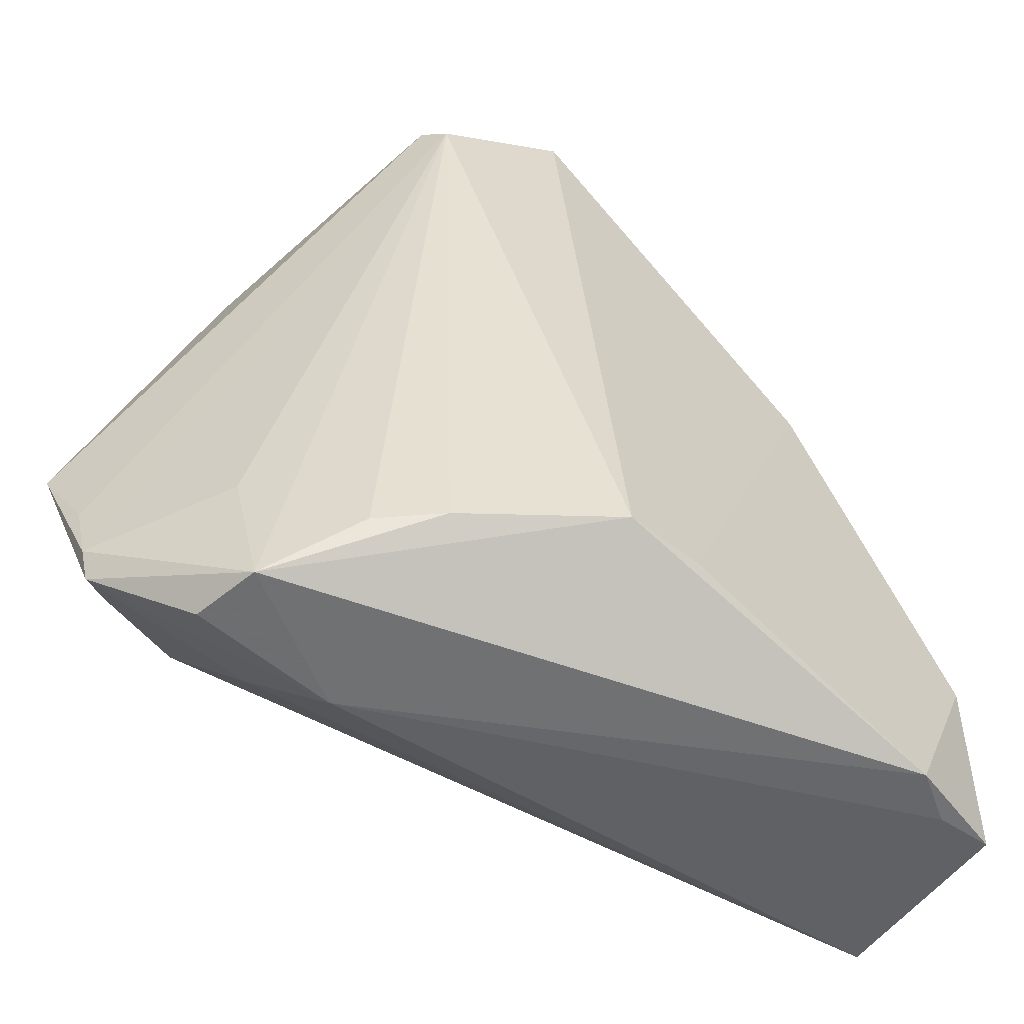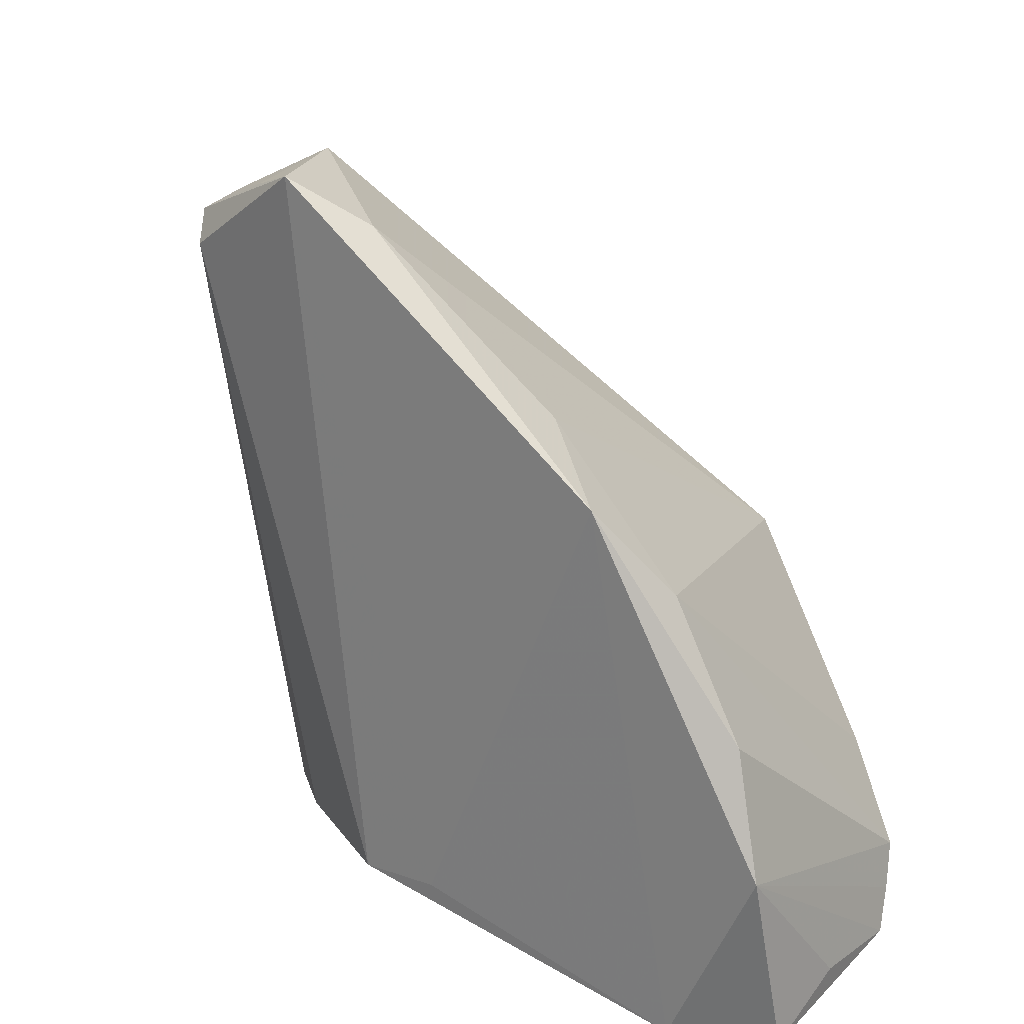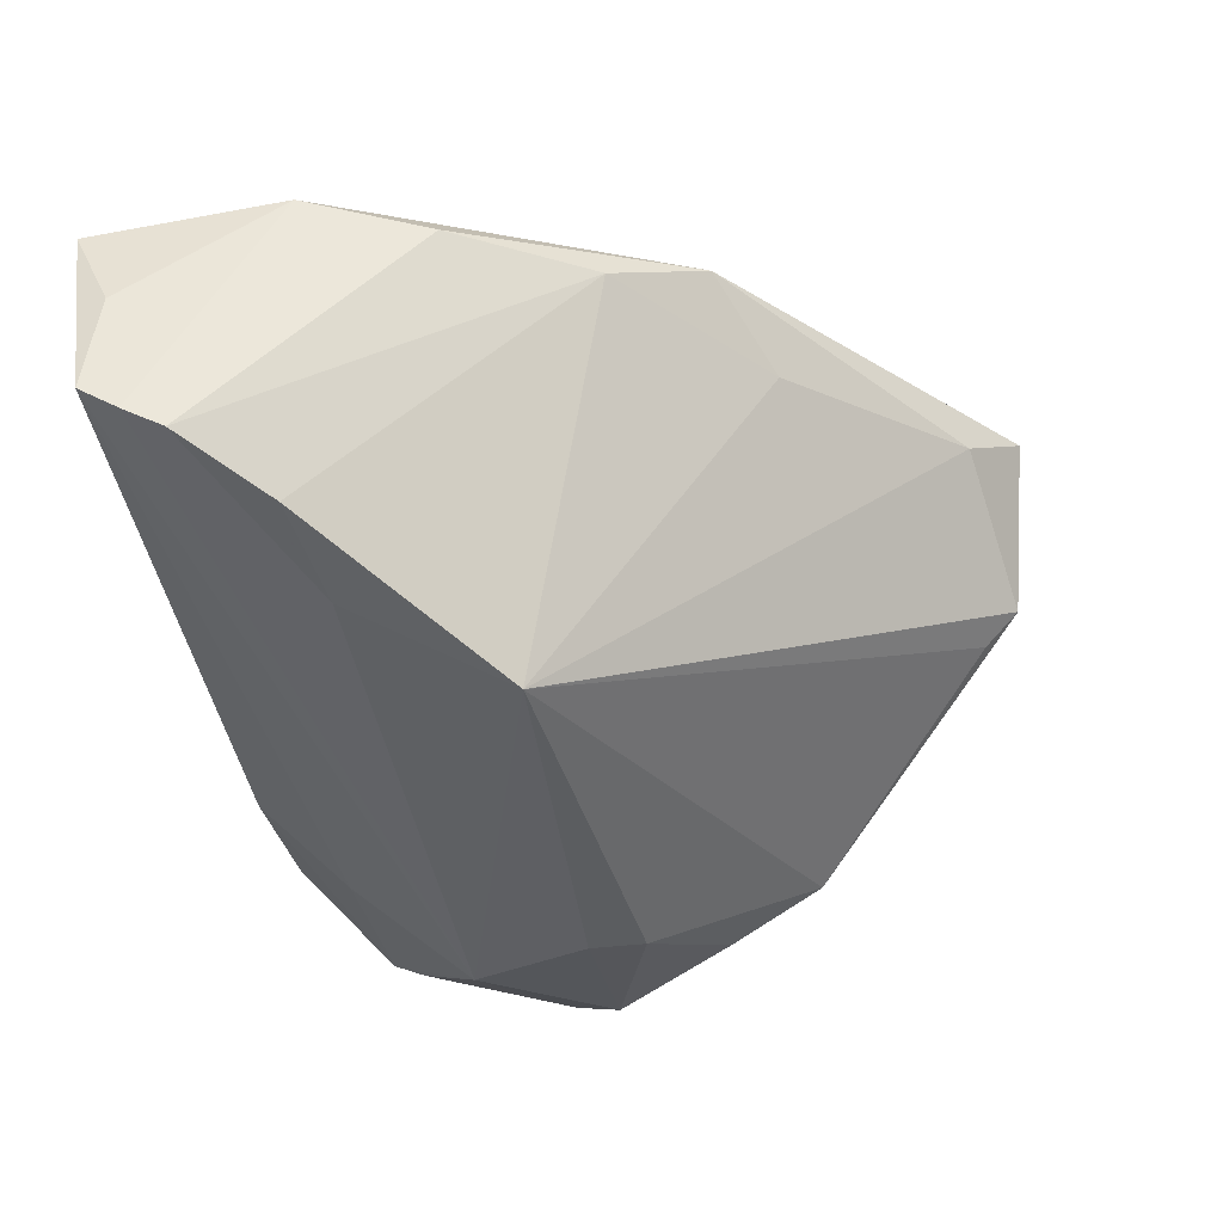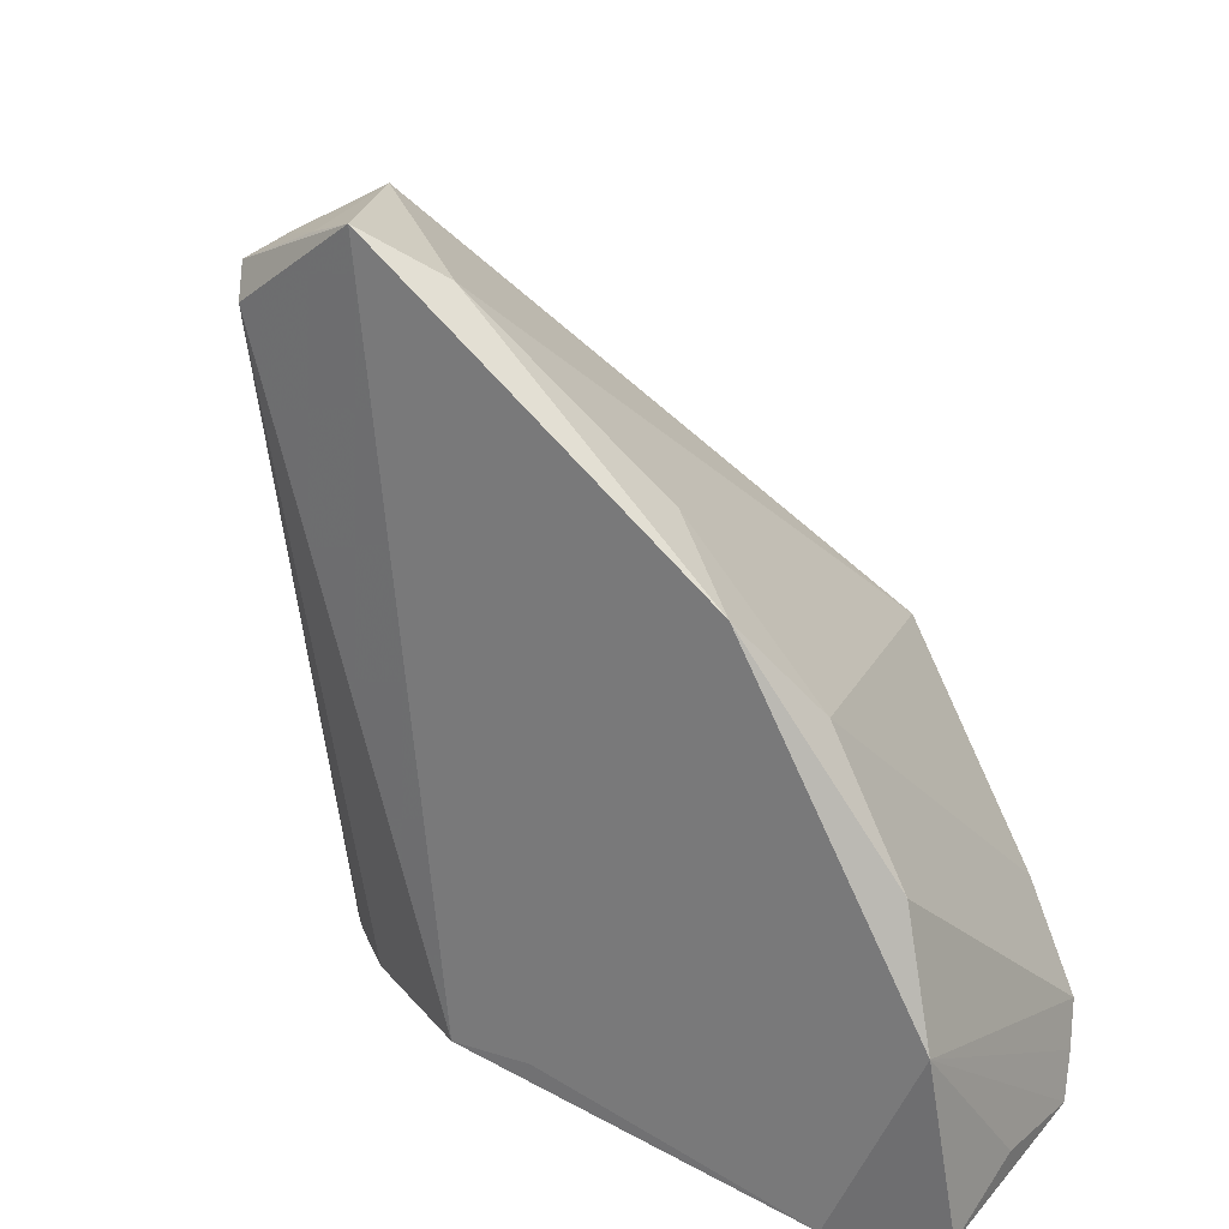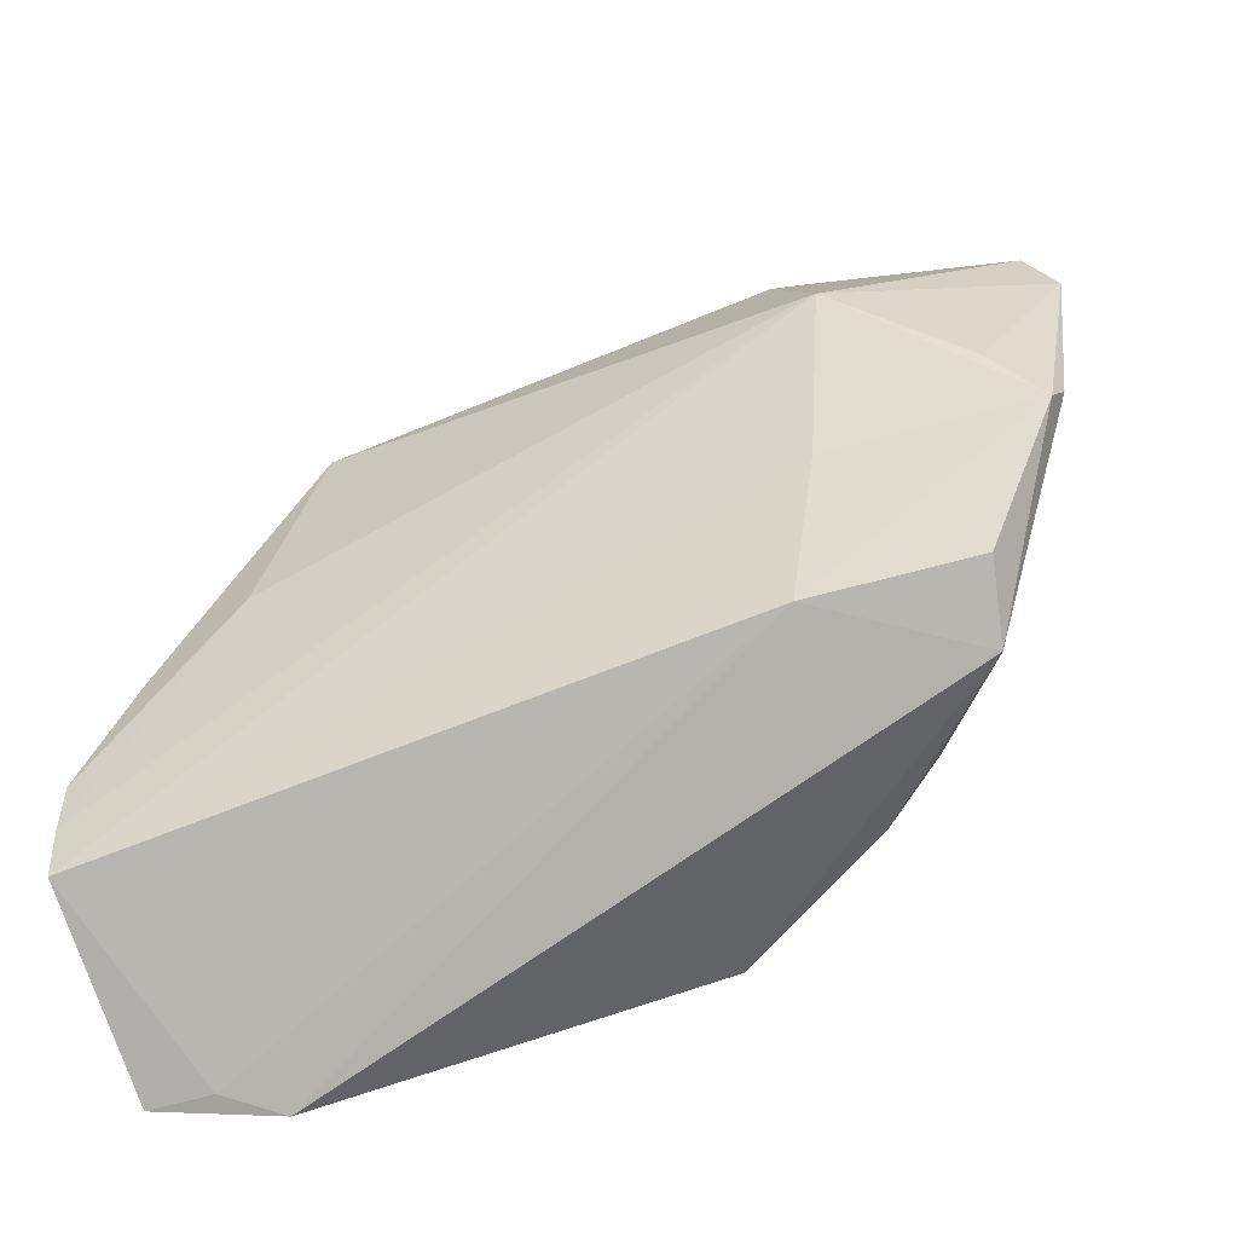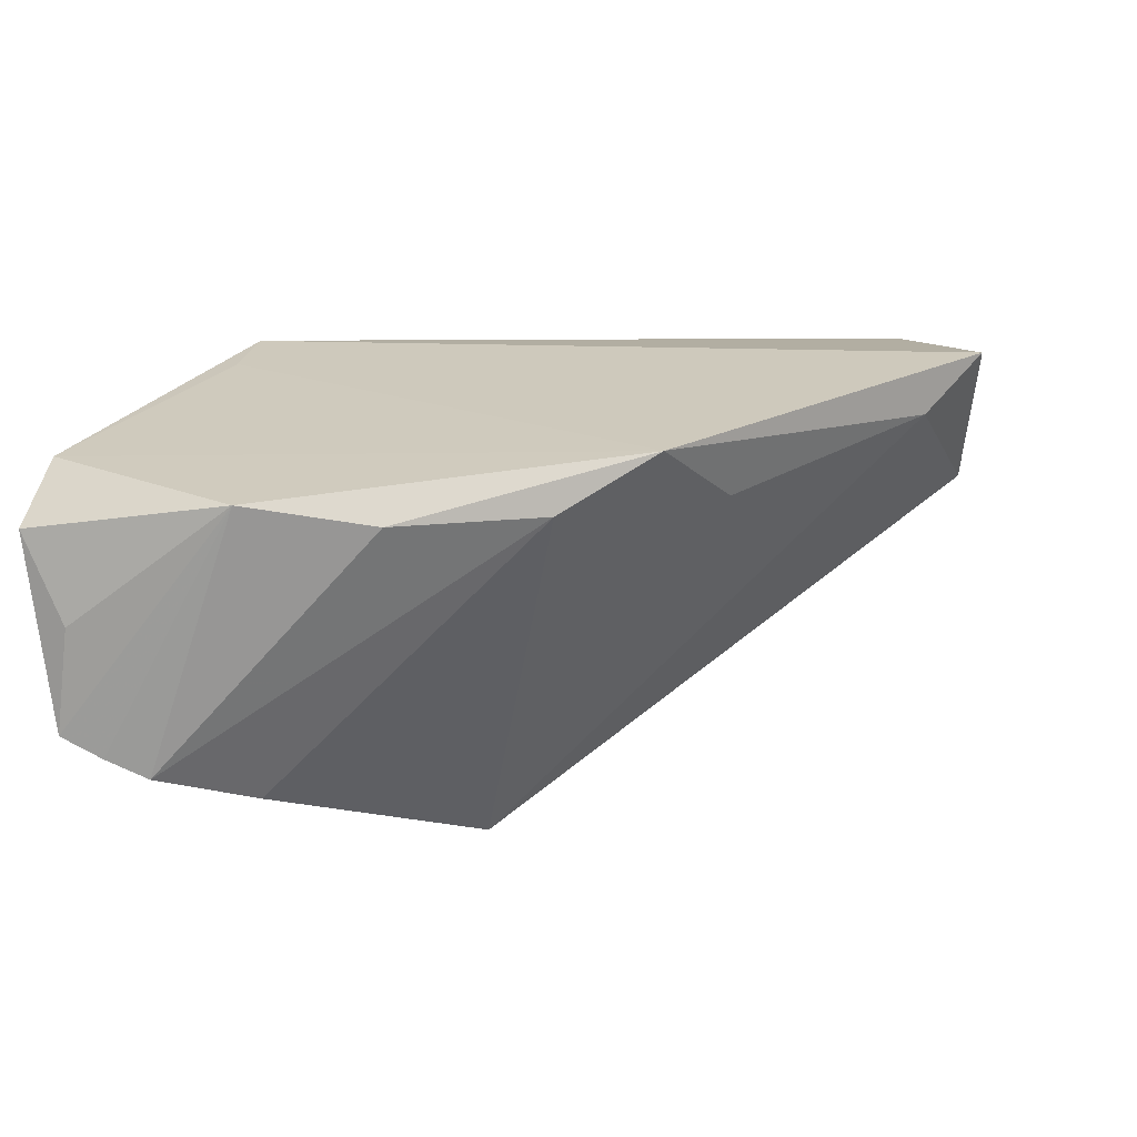
<metadata>
{"format":"obj","ext":"obj","renderer":"f3d","projection":"perspective","resolution":1024,"background":"white","views":[{"elev":-59.0,"azim":-32.4,"up":"+Y"},{"elev":26.0,"azim":39.2,"up":"+Y"},{"elev":-41.3,"azim":101.8,"up":"+Z"},{"elev":27.3,"azim":36.3,"up":"+Y"},{"elev":-76.2,"azim":-157.7,"up":"+Y"},{"elev":15.4,"azim":103.2,"up":"+Z"}]}
</metadata>
<code>
v -0.02075 -0.03069 -0.01306
v -0.03401 0.01459 -0.01036
v 0.03793 -0.03941 0.01336
v 0.04189 -0.01967 0.01558
v -0.02353 0.03282 0.01864
v -0.03855 -0.03113 -0.01065
v -0.01748 0.02946 0.001431
v 0.04137 -0.02862 -0.01027
v 0.01667 -0.004117 -0.02234
v 0.02404 0.01437 0.0182
v -0.02547 -0.01891 -0.02234
v 0.04239 -0.03251 -0.008313
v 0.01517 0.01898 0.01226
v -0.008632 0.03999 0.02234
v 0.04368 -0.03869 0.01285
v -0.0309 -0.02691 0.002721
v 0.03783 -0.007538 0.01333
v -0.03971 -0.02833 -0.009943
v -0.02134 -0.03501 0.01061
v 0.04374 -0.03486 0.004157
v -0.001422 -0.03281 0.02183
v 0.03332 -0.03999 0.01693
v -0.02819 -0.03999 0.003522
v 0.04331 -0.03628 -0.0061
v -0.01566 -0.03923 -0.005386
v -0.03012 -0.03929 -0.003391
v -0.03511 -0.02679 -0.01458
v -0.002633 0.03511 0.01709
v -0.03617 0.004782 -0.01451
v -0.0209 0.0348 0.0159
v -0.04374 -0.01274 -0.01488
v -0.03367 0.01863 -0.004716
v -0.01699 0.03759 0.007827
v 0.03451 -0.02073 -0.01392
v 0.03009 0.005747 0.01313
v 0.006359 -0.03244 0.02082
v -0.02468 -0.001662 -0.02102
v -0.02182 0.03023 0.02114
v -0.02241 -0.006911 -0.02234
v -0.01566 -0.03471 0.01464
v -0.01377 0.03779 0.02072
v -0.04077 -0.02168 -0.01085
v -0.04181 -0.007819 -0.017
v 0.02464 -0.01888 -0.01687
v -0.01816 0.03399 0.004794
f 23 22 21
f 24 3 25
f 25 22 23
f 25 3 22
f 31 27 6
f 11 31 43
f 11 27 31
f 43 39 11
f 11 39 9
f 11 6 27
f 23 21 40
f 21 38 40
f 23 38 16
f 36 21 22
f 10 36 22
f 26 25 23
f 23 6 26
f 26 6 25
f 43 2 29
f 37 2 9
f 9 39 37
f 37 29 2
f 37 39 43
f 43 29 37
f 9 34 44
f 44 11 9
f 24 25 1
f 1 11 24
f 25 6 1
f 6 11 1
f 30 33 5
f 31 38 5
f 45 33 9
f 2 33 45
f 19 38 23
f 23 40 19
f 19 40 38
f 31 6 18
f 18 16 38
f 18 6 23
f 23 16 18
f 4 10 22
f 4 20 24
f 9 33 28
f 30 5 41
f 41 33 30
f 21 36 14
f 36 10 14
f 14 38 21
f 10 28 14
f 14 5 38
f 14 41 5
f 14 28 33
f 33 41 14
f 8 44 34
f 32 33 2
f 32 5 33
f 31 5 32
f 43 31 32
f 32 2 43
f 9 2 7
f 7 45 9
f 2 45 7
f 42 38 31
f 31 18 42
f 42 18 38
f 22 3 15
f 15 4 22
f 20 4 15
f 15 3 24
f 24 20 15
f 9 28 13
f 13 28 10
f 11 44 12
f 44 8 12
f 24 11 12
f 12 4 24
f 12 8 4
f 10 4 17
f 4 8 17
f 10 17 35
f 35 34 9
f 35 8 34
f 35 17 8
f 9 13 35
f 35 13 10

</code>
